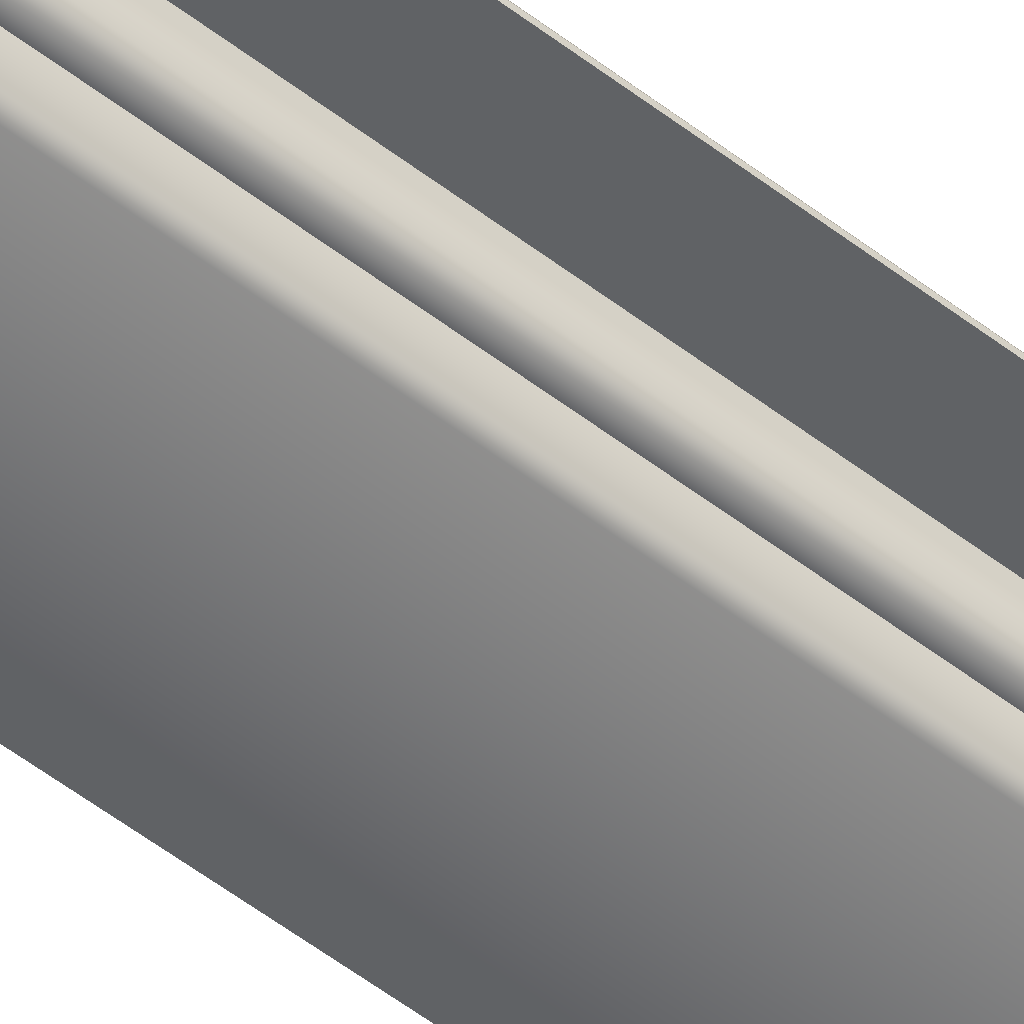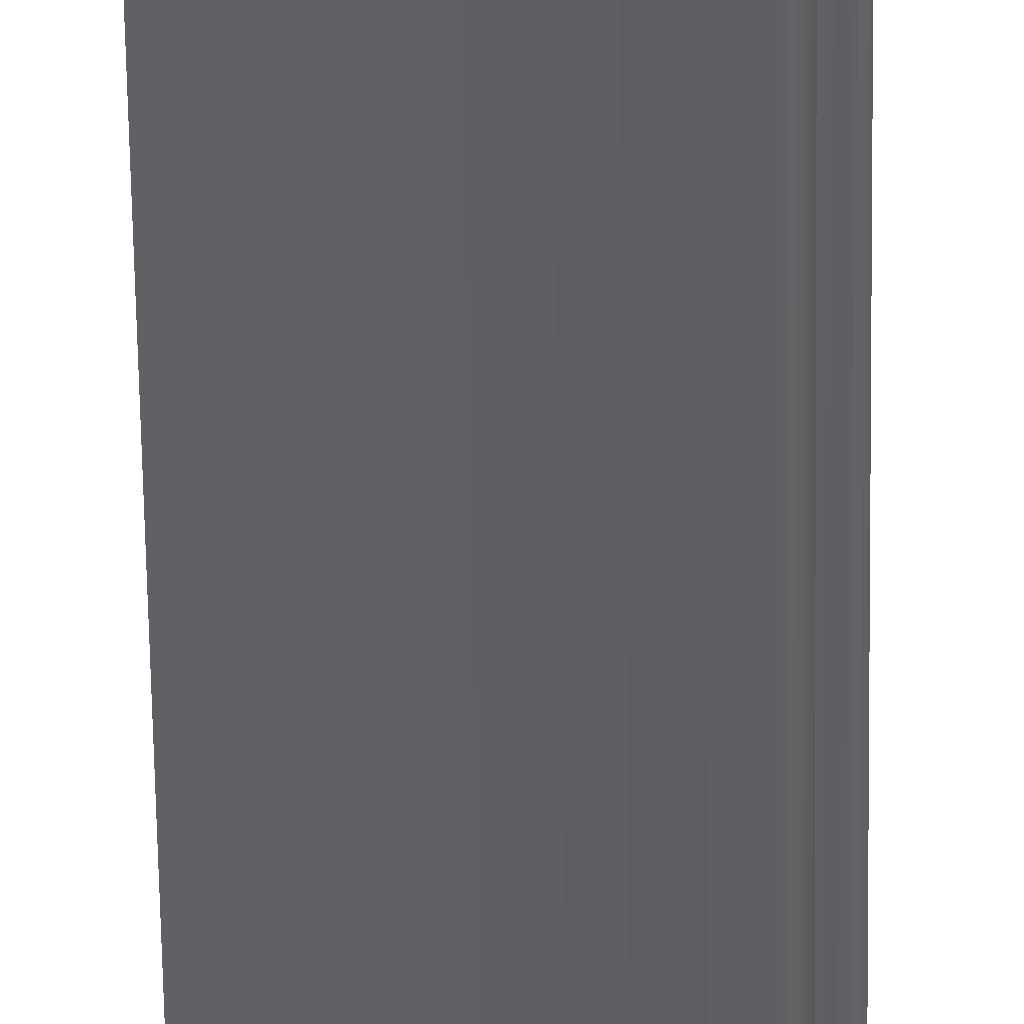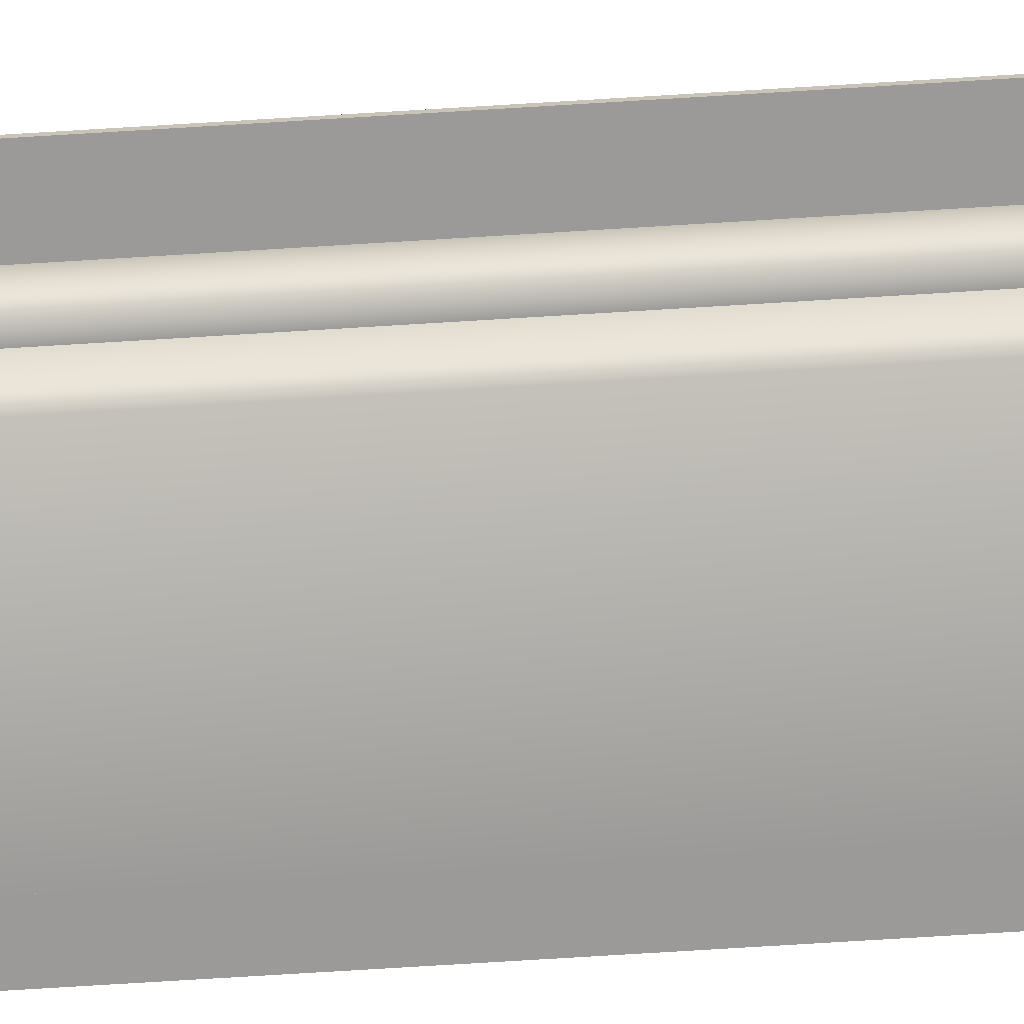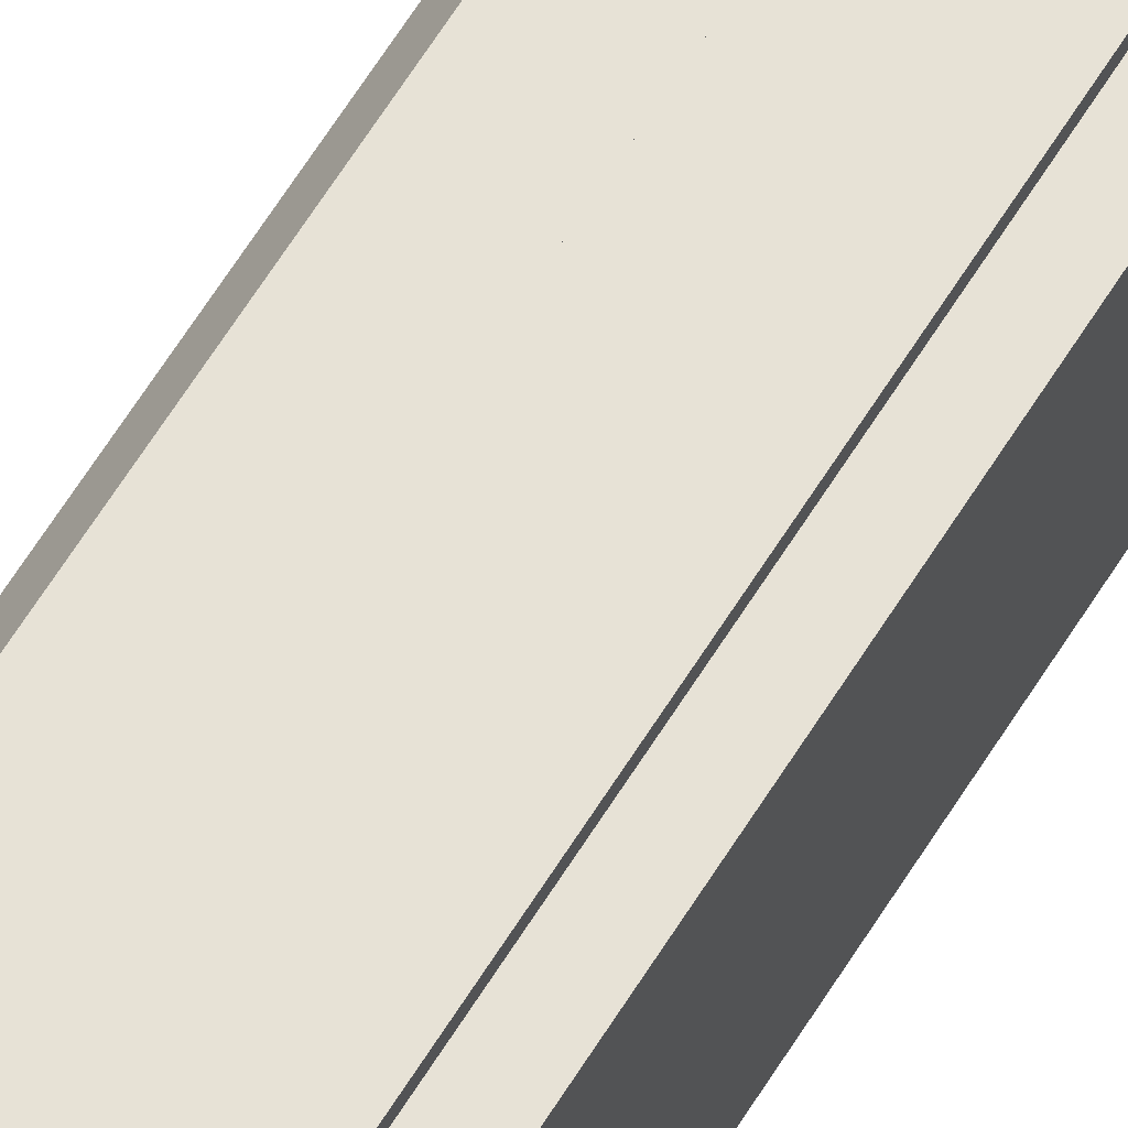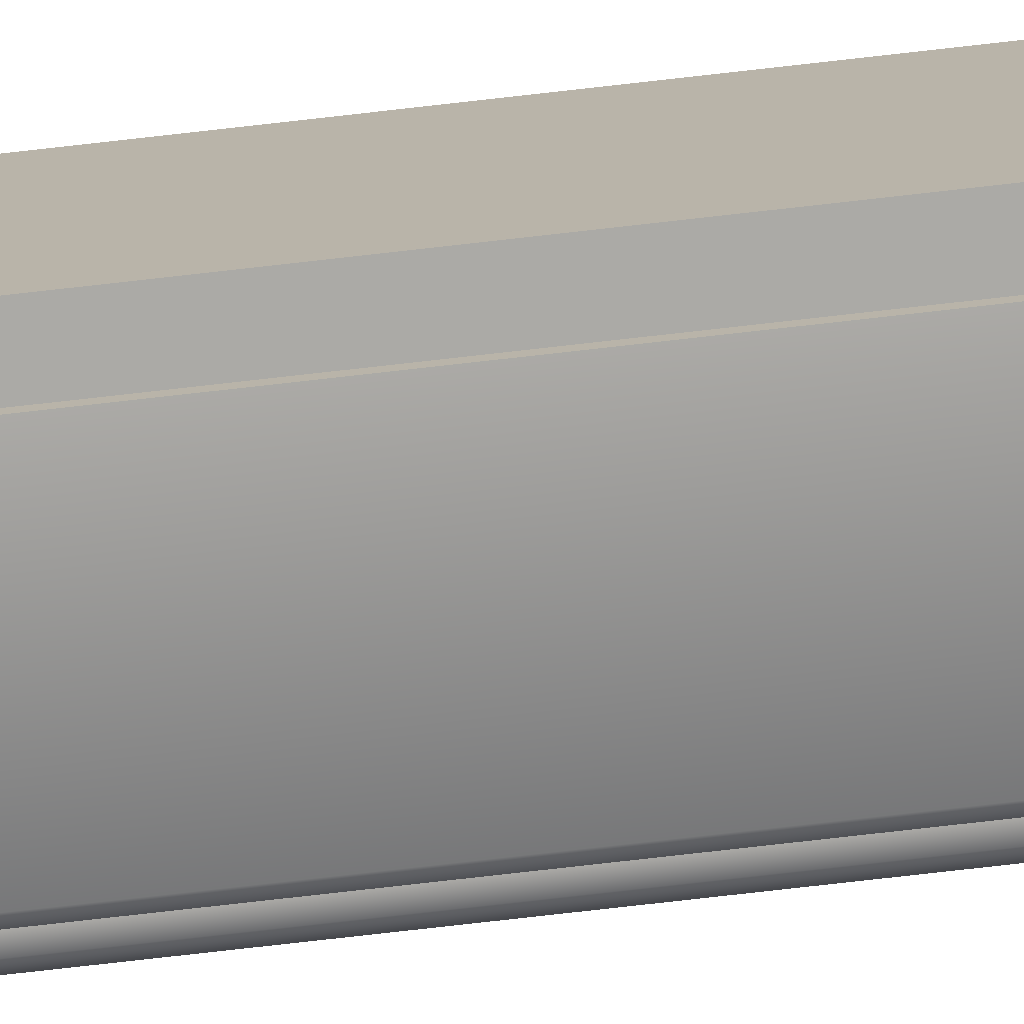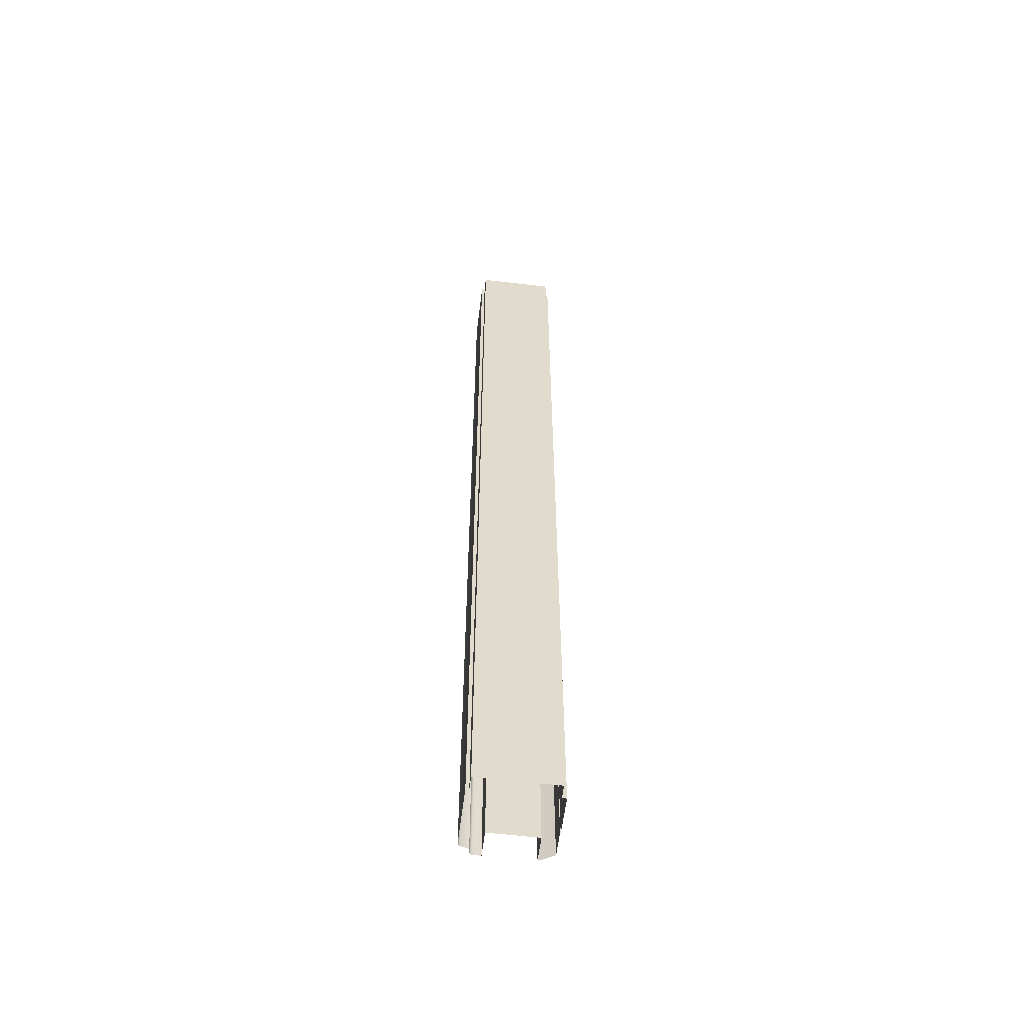
<metadata>
{"format":"obj","ext":"obj","renderer":"f3d","projection":"perspective","resolution":1024,"background":"white","views":[{"elev":-50.5,"azim":49.2,"up":"+Z"},{"elev":-46.1,"azim":0.7,"up":"+Z"},{"elev":-69.5,"azim":93.6,"up":"+Z"},{"elev":63.6,"azim":-148.2,"up":"+Z"},{"elev":-75.8,"azim":-83.5,"up":"+Z"},{"elev":-57.4,"azim":-97.0,"up":"+Y"}]}
</metadata>
<code>
o BF_CL1/BF_CL/mesh318/mesh318-geometry#mesh318-geometry
v -0.4885 -0.03264 -0.04592
v -0.5043 -0.6022 -0.04592
v -0.4885 -0.6022 -0.04592
v -0.5043 -0.03264 -0.04592
v -0.4885 -0.6022 -0.05089
v -0.5043 -0.03264 -0.01741
v -0.4885 -0.03264 -0.05089
v -0.5043 -0.6022 -0.01741
v -0.4902 -0.6022 -0.05261
v -0.4887 -0.6022 -0.01741
v -0.4902 -0.03264 -0.05261
v -0.4887 -0.03264 -0.01741
v -0.4924 -0.03264 -0.05261
v -0.4887 -0.03264 -0.01658
v -0.4924 -0.6022 -0.05261
v -0.4887 -0.6022 -0.01658
v -0.4937 -0.6022 -0.05759
v -0.4933 -0.03264 -0.008611
v -0.4937 -0.03264 -0.05759
v -0.4933 -0.6022 -0.008611
v -0.4953 -0.03264 -0.0588
v -0.5084 -0.6022 -0.008611
v -0.4953 -0.6022 -0.0588
v -0.5084 -0.03264 -0.008611
v -0.5317 -0.03264 -0.0588
v -0.5084 -0.03264 -0.00829
v -0.5317 -0.6022 -0.0588
v -0.5084 -0.6022 -0.00829
v -0.5317 -0.6022 -0.05684
v -0.5317 -0.6022 -0.00829
v -0.5317 -0.03264 -0.05684
v -0.5317 -0.03264 -0.00829
v -0.5398 -0.03264 -0.05684
v -0.5317 -0.03264 -0.0109
v -0.5398 -0.6022 -0.05684
v -0.5317 -0.6022 -0.0109
v -0.5398 -0.6022 -0.0109
v -0.5398 -0.03264 -0.0109
f 1 2 3
f 2 1 4
f 3 2 1
f 4 1 2
f 5 1 3
f 3 1 5
f 6 2 4
f 4 2 6
f 1 5 7
f 7 5 1
f 2 6 8
f 8 6 2
f 9 7 5
f 5 7 9
f 6 10 8
f 8 10 6
f 7 9 11
f 11 9 7
f 10 6 12
f 12 6 10
f 9 13 11
f 11 13 9
f 14 10 12
f 12 10 14
f 13 9 15
f 15 9 13
f 10 14 16
f 16 14 10
f 17 13 15
f 15 13 17
f 18 16 14
f 14 16 18
f 13 17 19
f 19 17 13
f 16 18 20
f 20 18 16
f 17 21 19
f 19 21 17
f 18 22 20
f 20 22 18
f 21 17 23
f 23 17 21
f 22 18 24
f 24 18 22
f 23 25 21
f 21 25 23
f 26 22 24
f 24 22 26
f 25 23 27
f 27 23 25
f 22 26 28
f 28 26 22
f 29 25 27
f 27 25 29
f 26 30 28
f 28 30 26
f 25 29 31
f 31 29 25
f 30 26 32
f 32 26 30
f 29 33 31
f 31 33 29
f 34 30 32
f 32 30 34
f 33 29 35
f 35 29 33
f 30 34 36
f 36 34 30
f 37 33 35
f 35 33 37
f 34 37 36
f 36 37 34
f 33 37 38
f 38 37 33
f 37 34 38
f 38 34 37

</code>
